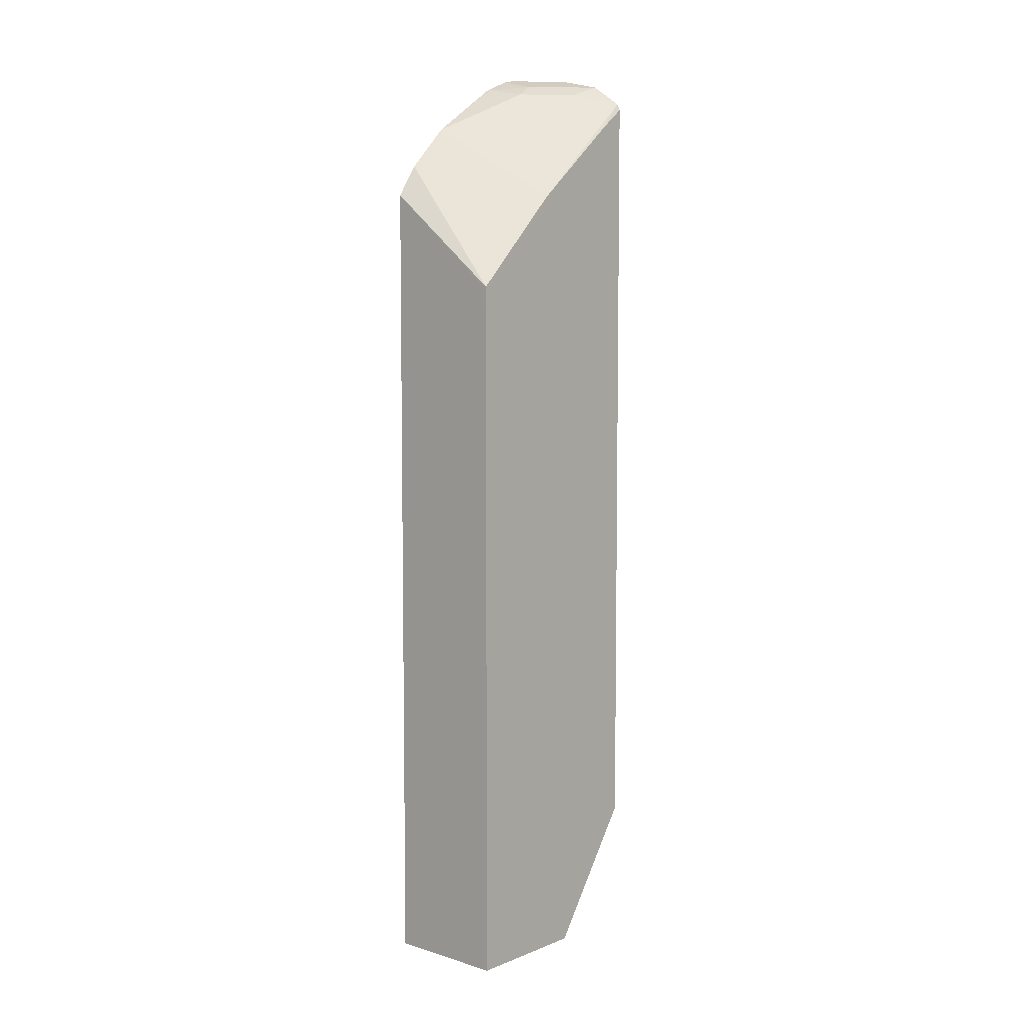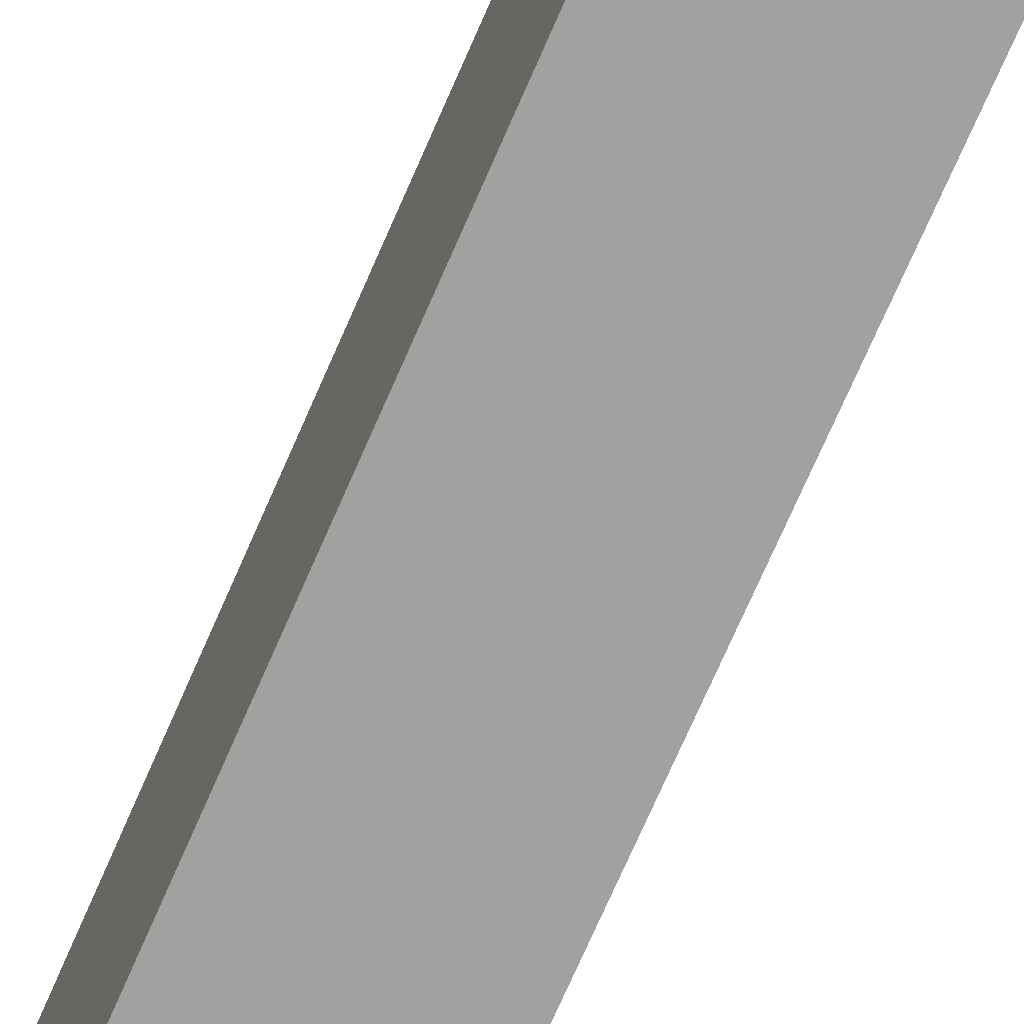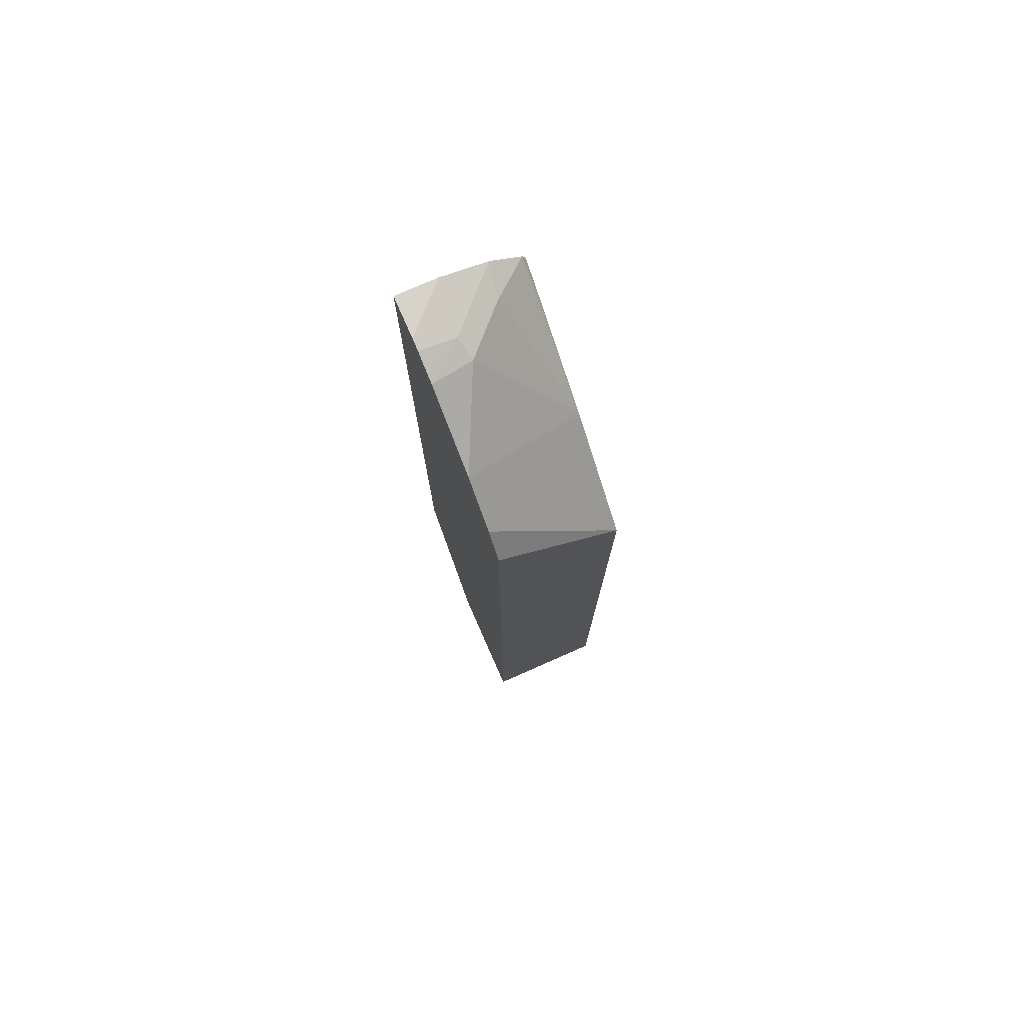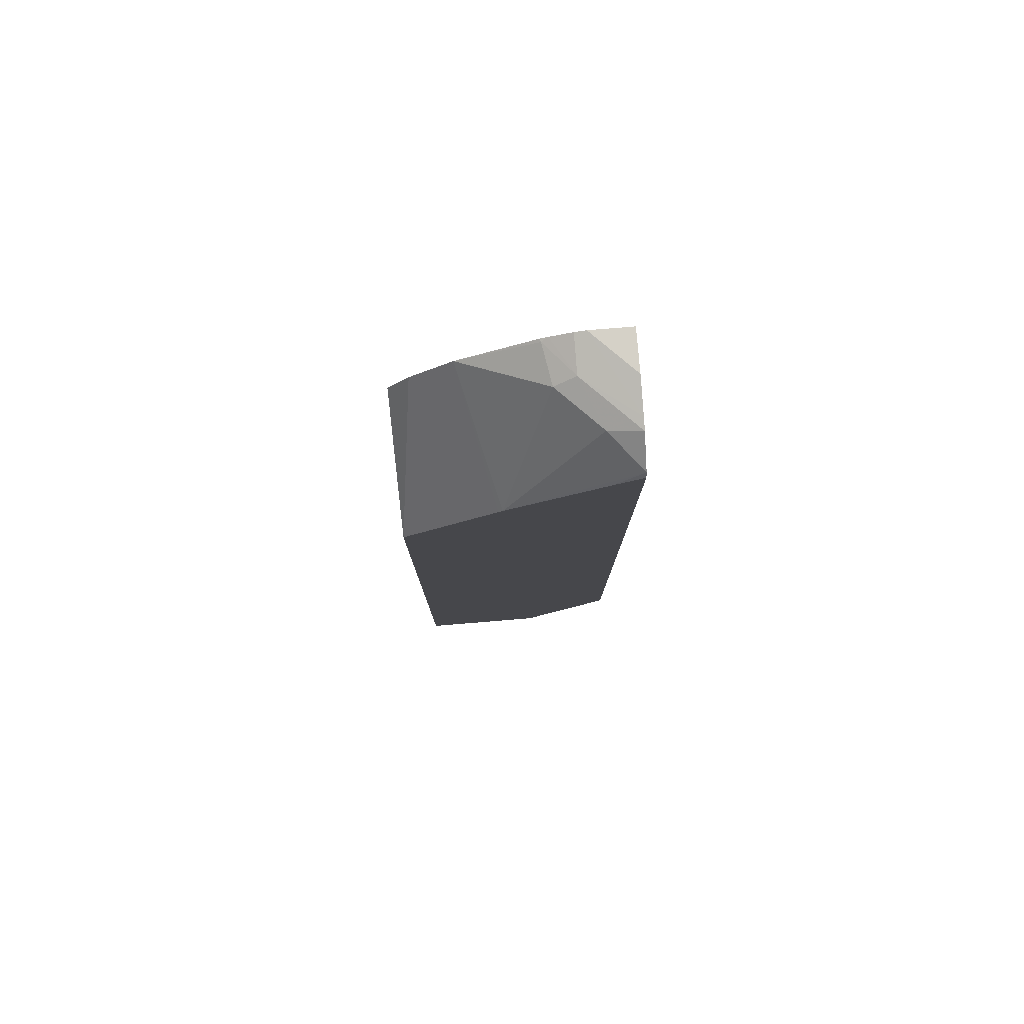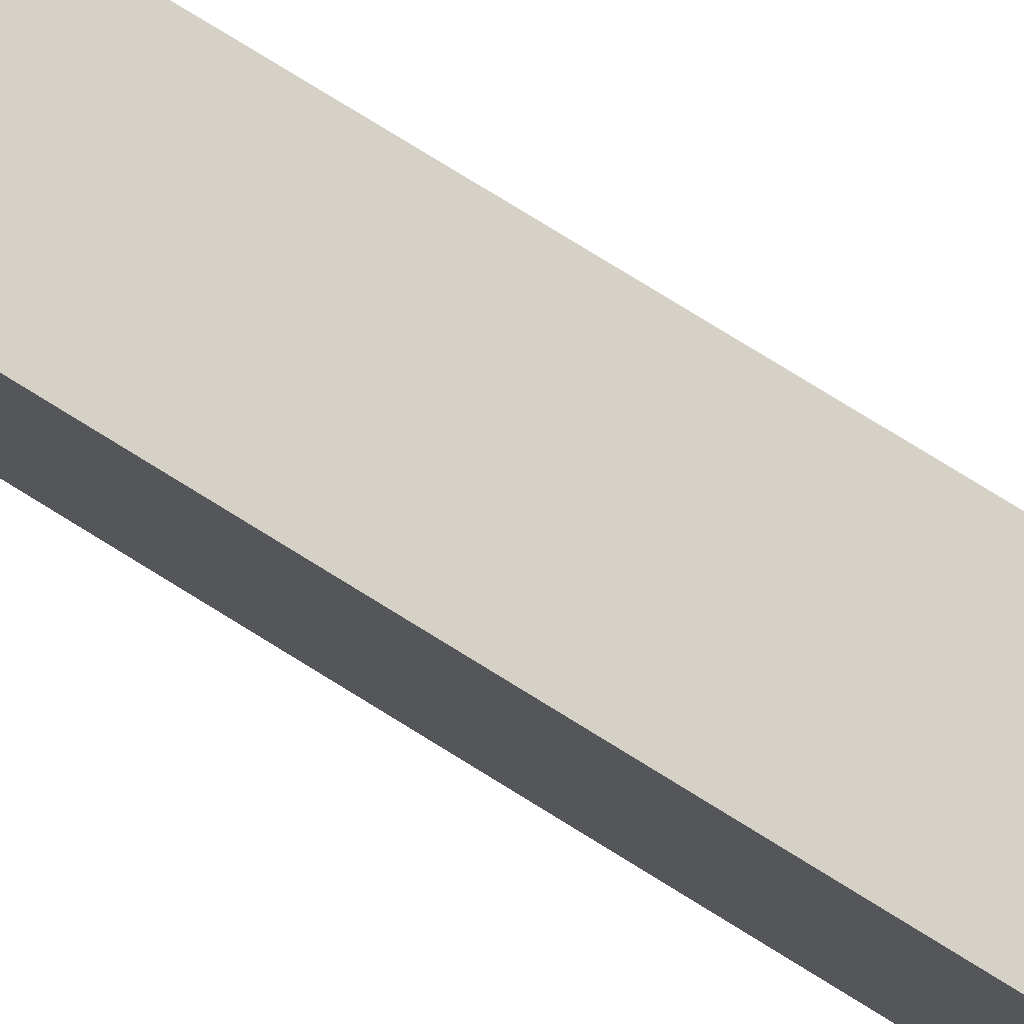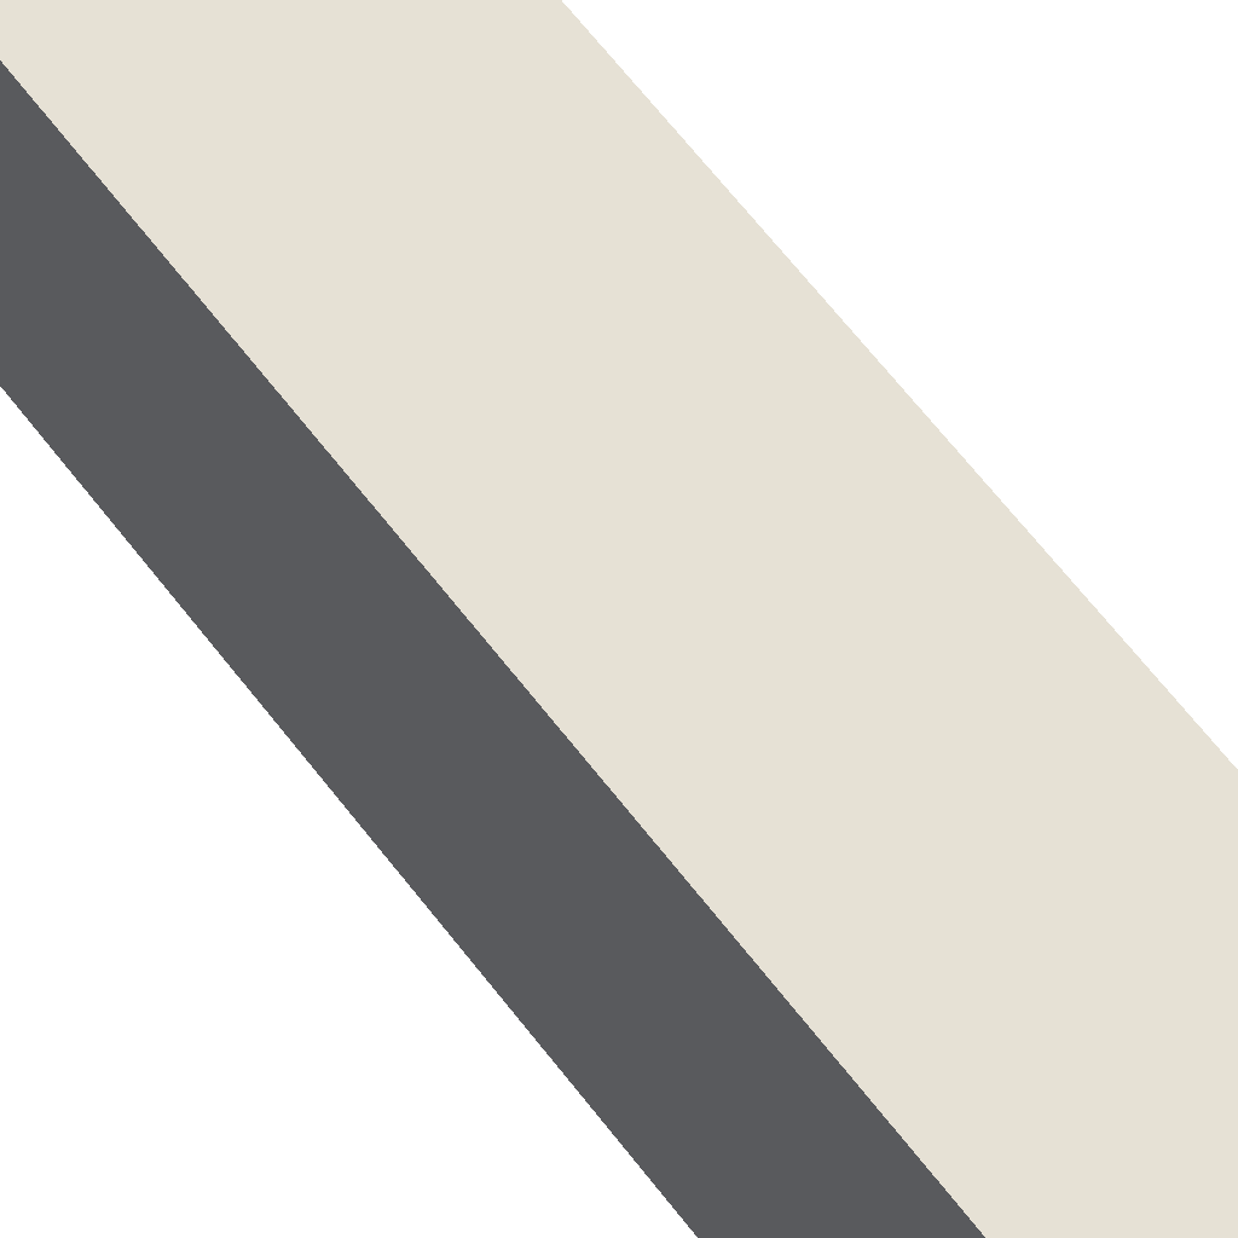
<metadata>
{"format":"obj","ext":"obj","renderer":"f3d","projection":"perspective","resolution":1024,"background":"white","views":[{"elev":6.4,"azim":-138.5,"up":"+Z"},{"elev":-72.2,"azim":-23.5,"up":"+Y"},{"elev":76.8,"azim":156.2,"up":"+Z"},{"elev":79.5,"azim":-94.7,"up":"+Z"},{"elev":79.2,"azim":121.6,"up":"+Y"},{"elev":64.1,"azim":-37.3,"up":"+Y"}]}
</metadata>
<code>
v -0.2127 0.1969 -0.1998
v -0.2127 0.271 -0.3074
v -0.1117 0.2786 -0.3074
v -0.1117 0.1969 -0.1691
v -0.2127 0.1969 0.4488
v -0.2127 0.3771 -0.3074
v -0.1117 0.3771 -0.3074
v -0.1117 0.1969 0.4797
v -0.21 0.1969 0.4542
v -0.2127 0.2198 0.4313
v -0.2127 0.3771 0.2575
v -0.1117 0.3771 0.3679
v -0.1117 0.2309 0.4797
v -0.1458 0.1969 0.4797
v -0.1799 0.2227 0.4626
v -0.2127 0.2981 0.3666
v -0.1843 0.1969 0.4711
v -0.2127 0.3771 0.2876
v -0.2054 0.3771 0.2911
v -0.1117 0.3595 0.3938
v -0.1371 0.2056 0.4797
v -0.1117 0.2399 0.4777
v -0.1745 0.1969 0.4734
v -0.1756 0.2056 0.4711
v -0.1414 0.2399 0.4711
v -0.1456 0.257 0.4626
v -0.2127 0.3013 0.3633
v -0.1117 0.3253 0.428
v -0.1117 0.2577 0.4708
v -0.1142 0.2627 0.4683
v -0.1117 0.2634 0.4684
f 13 22 23
f 15 17 24
f 14 21 23
f 13 23 21
f 12 18 20
f 9 15 16
f 11 18 19
f 9 17 15
f 9 16 10
f 15 24 25
f 8 21 14
f 12 19 18
f 15 25 26
f 18 28 20
f 16 26 28
f 16 28 27
f 17 23 24
f 18 27 28
f 22 29 25
f 22 25 23
f 23 25 24
f 29 31 30
f 25 30 26
f 26 30 28
f 28 30 31
f 8 13 21
f 15 26 16
f 6 12 7
f 25 29 30
f 6 11 19
f 6 19 12
f 1 2 3
f 1 3 4
f 1 4 8
f 1 8 14
f 1 23 17
f 1 17 9
f 1 9 5
f 1 5 10
f 1 10 16
f 1 16 27
f 1 27 18
f 1 18 11
f 1 14 23
f 1 6 2
f 1 11 6
f 5 9 10
f 3 8 4
f 3 13 8
f 3 29 22
f 3 31 29
f 3 22 13
f 3 20 28
f 3 12 20
f 3 7 12
f 2 7 3
f 2 6 7
f 3 28 31

</code>
